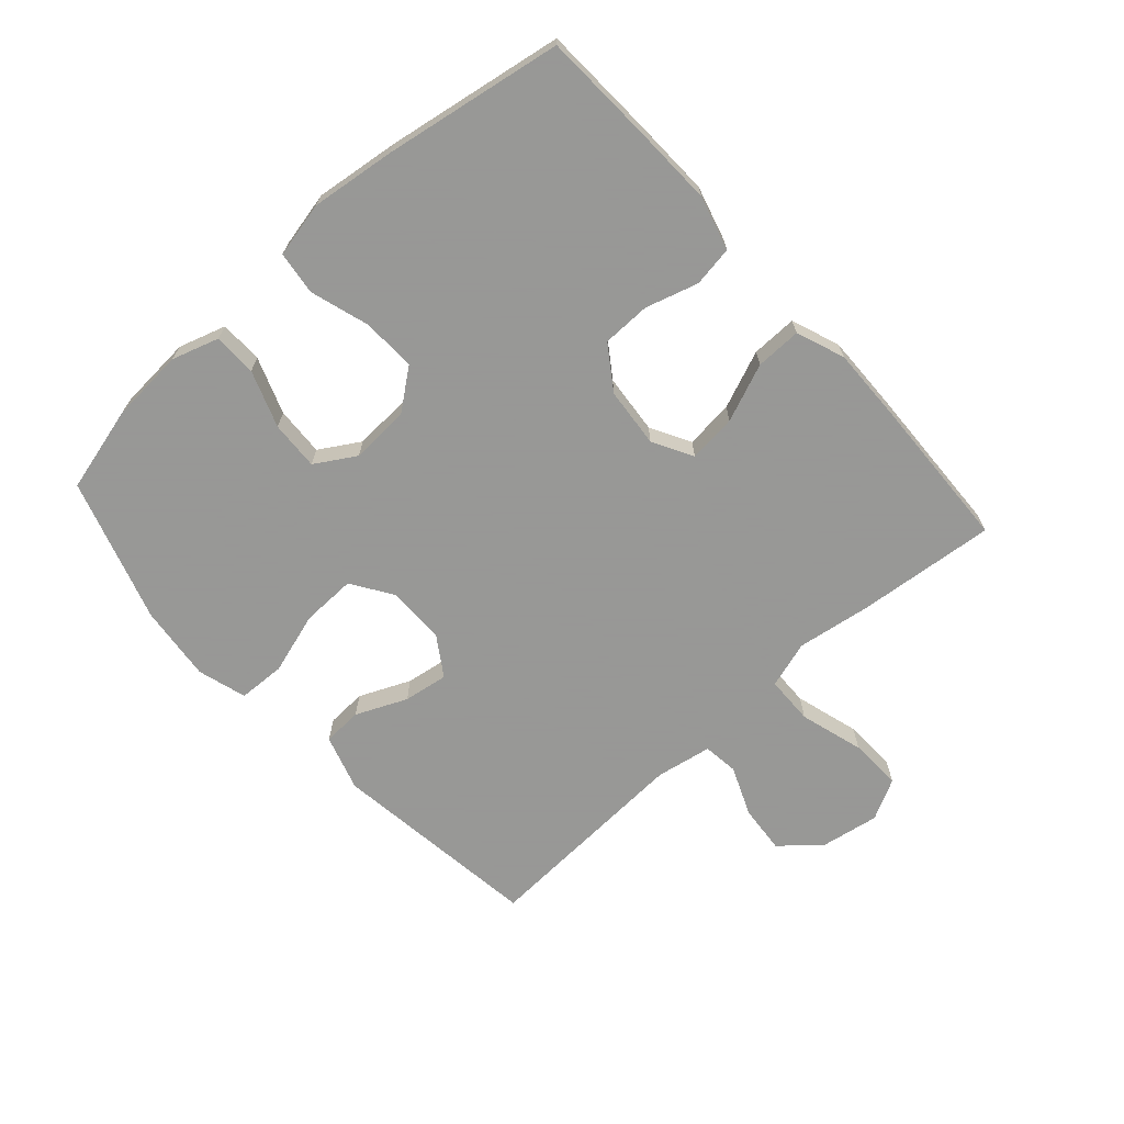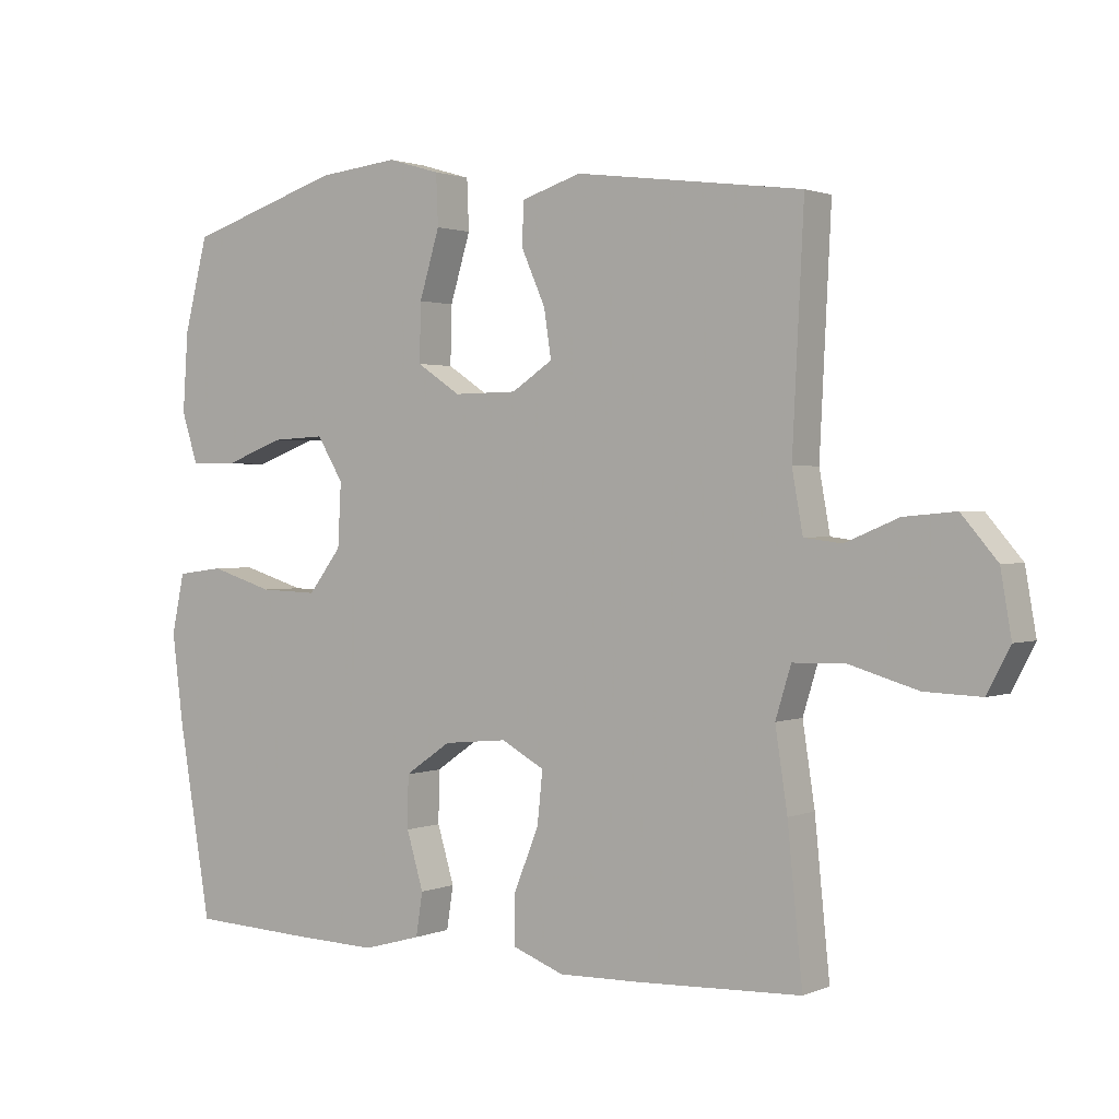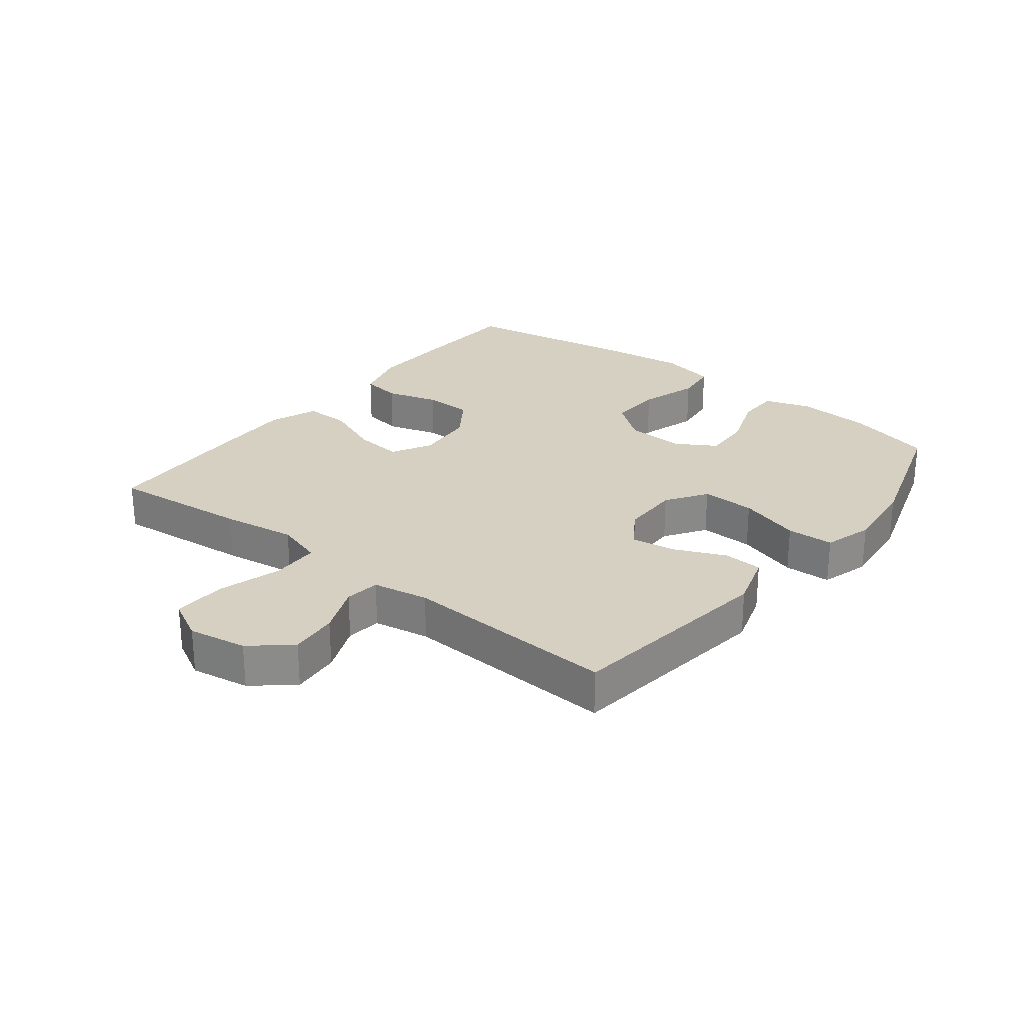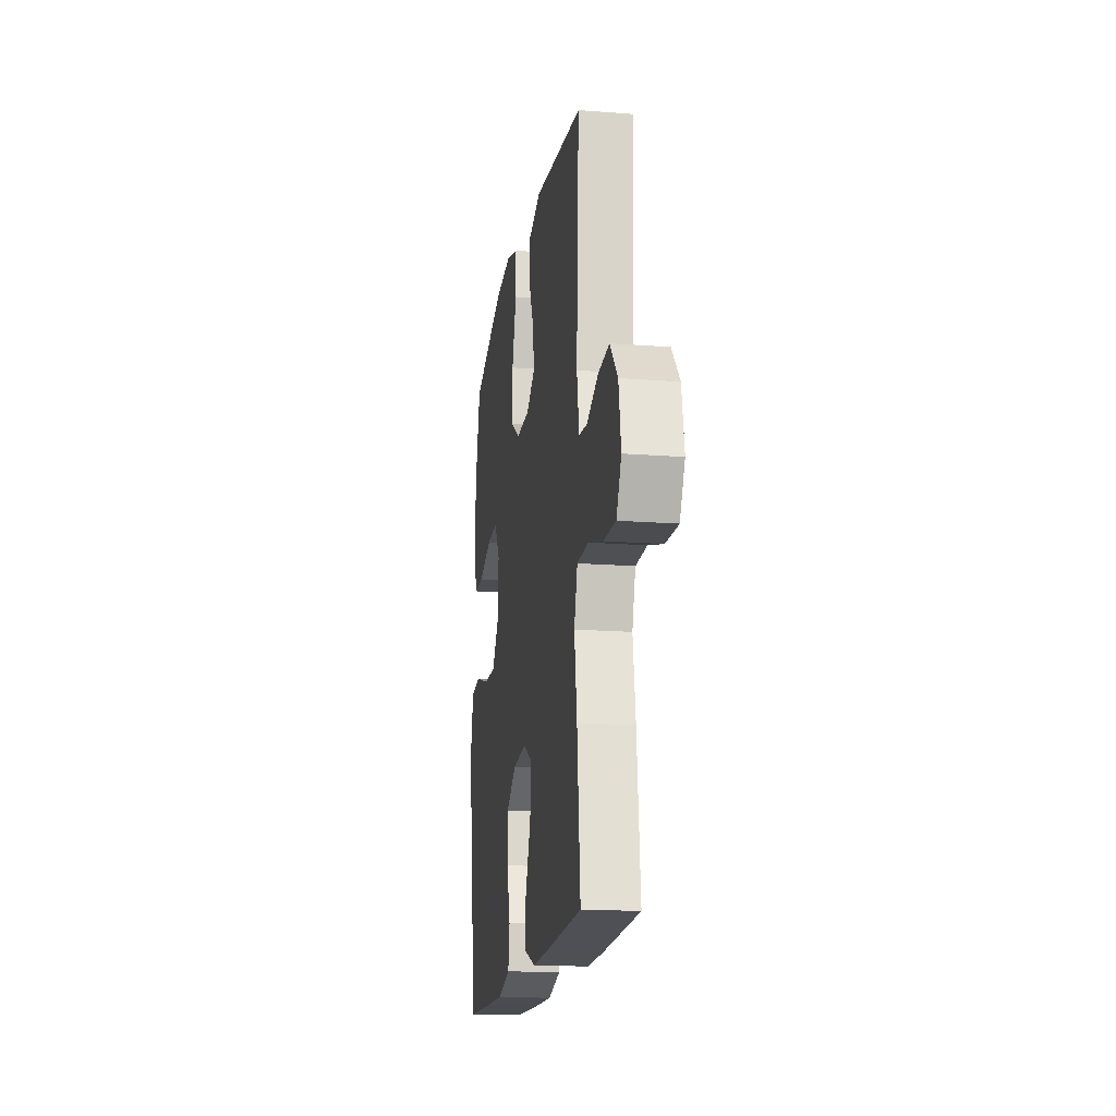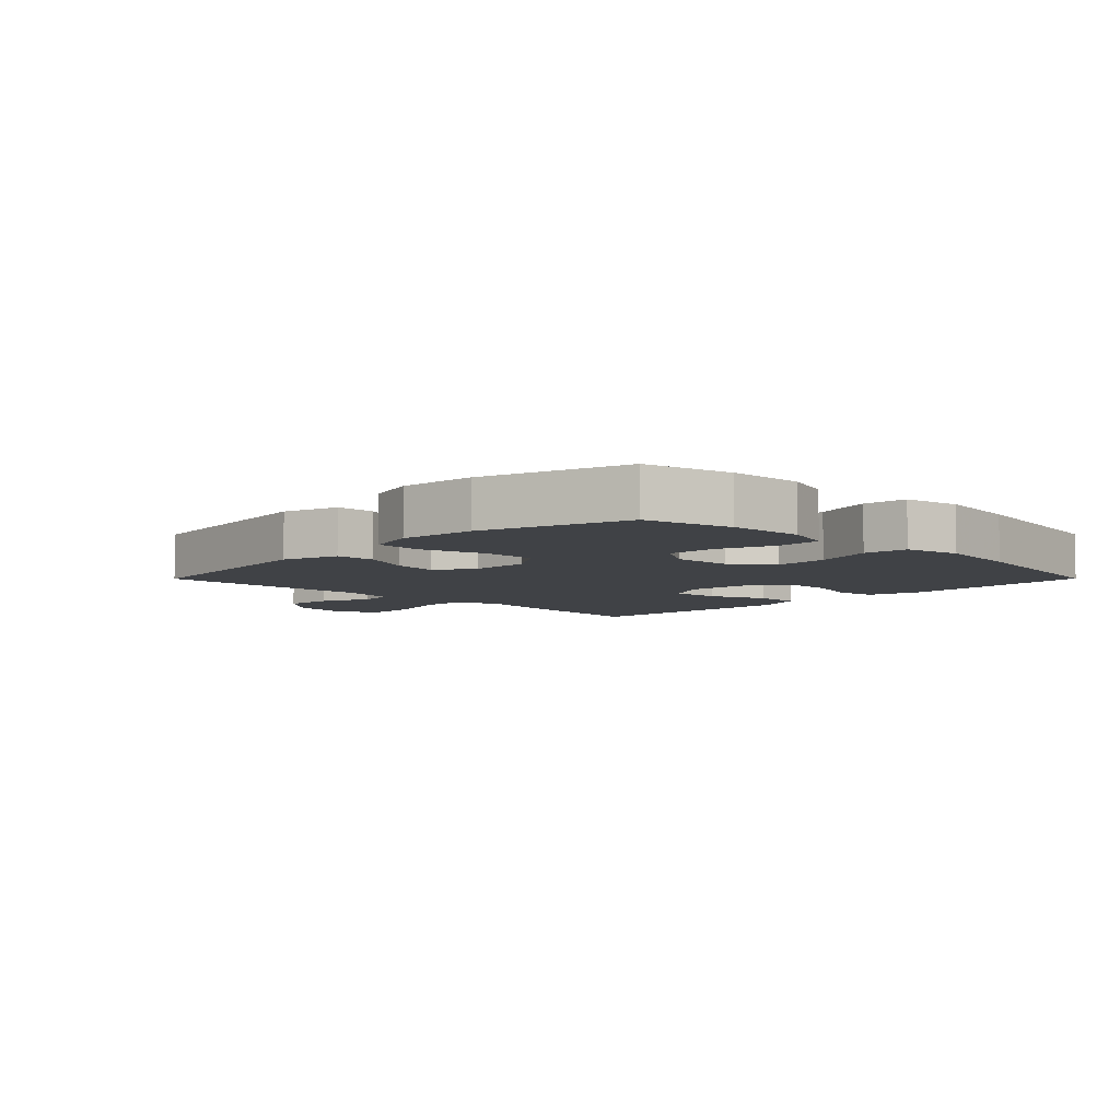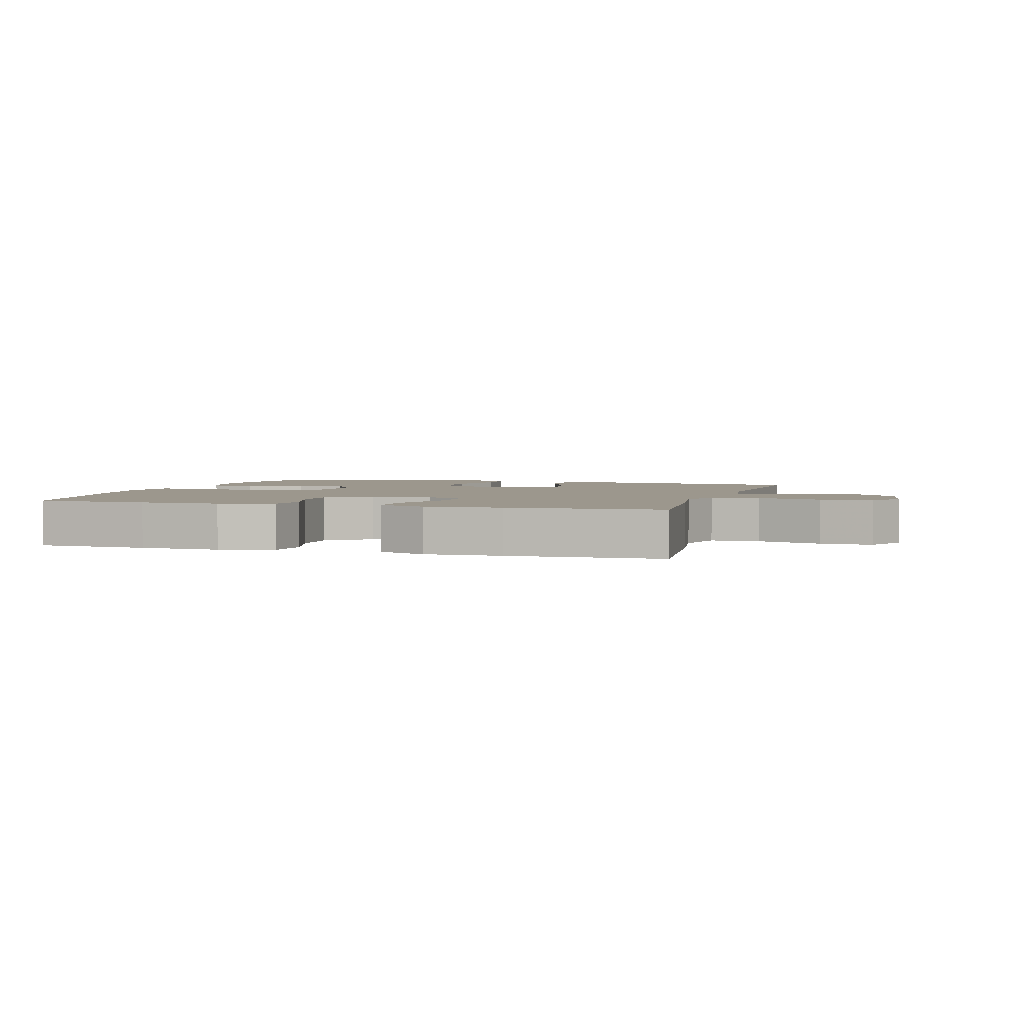
<metadata>
{"format":"obj","ext":"obj","renderer":"f3d","projection":"perspective","resolution":1024,"background":"white","views":[{"elev":-68.4,"azim":132.0,"up":"+Y"},{"elev":1.4,"azim":-145.2,"up":"+Z"},{"elev":26.5,"azim":-51.8,"up":"+Y"},{"elev":-17.1,"azim":-98.8,"up":"+Z"},{"elev":-6.4,"azim":45.2,"up":"+Y"},{"elev":2.9,"azim":-163.4,"up":"+Y"}]}
</metadata>
<code>
v -0.5 0.07 -0.5
v -0.478 0.07 -0.279
v -0.46 0.07 -0.161
v -0.483 0.07 -0.086
v -0.56 0.07 -0.084
v -0.662 0.07 -0.114
v -0.746 0.07 -0.117
v -0.78 0.07 -0.052
v -0.764 0.07 0.041
v -0.711 0.07 0.103
v -0.634 0.07 0.096
v -0.555 0.07 0.063
v -0.499 0.07 0.07
v -0.483 0.07 0.159
v -0.5 0.07 0.5
v -0.163 0.07 0.544
v -0.074 0.07 0.516
v -0.071 0.07 0.453
v -0.107 0.07 0.372
v -0.118 0.07 0.301
v -0.057 0.07 0.261
v 0.037 0.07 0.26
v 0.102 0.07 0.303
v 0.1 0.07 0.389
v 0.07 0.07 0.488
v 0.073 0.07 0.563
v 0.151 0.07 0.586
v 0.271 0.07 0.573
v 0.5 0.07 0.5
v 0.535 0.07 0.363
v 0.543 0.07 0.245
v 0.519 0.07 0.17
v 0.45 0.07 0.169
v 0.36 0.07 0.202
v 0.282 0.07 0.206
v 0.243 0.07 0.142
v 0.248 0.07 0.048
v 0.297 0.07 -0.016
v 0.383 0.07 -0.013
v 0.477 0.07 0.016
v 0.546 0.07 0.007
v 0.565 0.07 -0.082
v 0.548 0.07 -0.216
v 0.5 0.07 -0.5
v 0.323 0.07 -0.508
v 0.195 0.07 -0.512
v 0.109 0.07 -0.488
v 0.099 0.07 -0.424
v 0.124 0.07 -0.34
v 0.123 0.07 -0.263
v 0.055 0.07 -0.216
v -0.04 0.07 -0.207
v -0.104 0.07 -0.242
v -0.096 0.07 -0.319
v -0.059 0.07 -0.411
v -0.058 0.07 -0.484
v -0.135 0.07 -0.513
v -0.257 0.07 -0.51
v -0.5 0 -0.5
v -0.478 0 -0.279
v -0.46 0 -0.161
v -0.483 0 -0.086
v -0.56 0 -0.084
v -0.662 0 -0.114
v -0.746 0 -0.117
v -0.78 0 -0.052
v -0.764 0 0.041
v -0.711 0 0.103
v -0.634 0 0.096
v -0.555 0 0.063
v -0.499 0 0.07
v -0.483 0 0.159
v -0.5 0 0.5
v -0.163 0 0.544
v -0.074 0 0.516
v -0.071 0 0.453
v -0.107 0 0.372
v -0.118 0 0.301
v -0.057 0 0.261
v 0.037 0 0.26
v 0.102 0 0.303
v 0.1 0 0.389
v 0.07 0 0.488
v 0.073 0 0.563
v 0.151 0 0.586
v 0.271 0 0.573
v 0.5 0 0.5
v 0.535 0 0.363
v 0.543 0 0.245
v 0.519 0 0.17
v 0.45 0 0.169
v 0.36 0 0.202
v 0.282 0 0.206
v 0.243 0 0.142
v 0.248 0 0.048
v 0.297 0 -0.016
v 0.383 0 -0.013
v 0.477 0 0.016
v 0.546 0 0.007
v 0.565 0 -0.082
v 0.548 0 -0.216
v 0.5 0 -0.5
v 0.323 0 -0.508
v 0.195 0 -0.512
v 0.109 0 -0.488
v 0.099 0 -0.424
v 0.124 0 -0.34
v 0.123 0 -0.263
v 0.055 0 -0.216
v -0.04 0 -0.207
v -0.104 0 -0.242
v -0.096 0 -0.319
v -0.059 0 -0.411
v -0.058 0 -0.484
v -0.135 0 -0.513
v -0.257 0 -0.51
f 1 2 3
f 58 1 3
f 57 58 3
f 56 57 3
f 55 56 3
f 54 55 3
f 53 54 3 4
f 52 53 4
f 51 52 4
f 47 48 49
f 46 47 49
f 45 46 49
f 44 45 49
f 43 44 49
f 42 43 49
f 41 42 49
f 40 41 49
f 39 40 49
f 38 39 49 50
f 37 38 50 51
f 32 33 34
f 31 32 34
f 30 31 34
f 29 30 34
f 28 29 34
f 27 28 34
f 26 27 34
f 25 26 34
f 24 25 34
f 23 24 34 35
f 22 23 35 36
f 17 18 19
f 16 17 19
f 15 16 19
f 14 15 19
f 13 14 19 20
f 10 11 12
f 9 10 12
f 8 9 12
f 7 8 12
f 6 7 12
f 5 6 12
f 4 5 12 13
f 51 4 13
f 37 51 13
f 36 37 13
f 22 36 13
f 21 22 13
f 13 20 21
f 61 60 59
f 61 59 116
f 61 116 115
f 61 115 114
f 61 114 113
f 61 113 112
f 62 61 112 111
f 62 111 110
f 62 110 109
f 107 106 105
f 107 105 104
f 107 104 103
f 107 103 102
f 107 102 101
f 107 101 100
f 107 100 99
f 107 99 98
f 107 98 97
f 108 107 97 96
f 109 108 96 95
f 92 91 90
f 92 90 89
f 92 89 88
f 92 88 87
f 92 87 86
f 92 86 85
f 92 85 84
f 92 84 83
f 92 83 82
f 93 92 82 81
f 94 93 81 80
f 77 76 75
f 77 75 74
f 77 74 73
f 77 73 72
f 78 77 72 71
f 70 69 68
f 70 68 67
f 70 67 66
f 70 66 65
f 70 65 64
f 70 64 63
f 71 70 63 62
f 71 62 109
f 71 109 95
f 71 95 94
f 71 94 80
f 71 80 79
f 79 78 71
f 1 59 60 2
f 2 60 61 3
f 3 61 62 4
f 4 62 63 5
f 5 63 64 6
f 6 64 65 7
f 7 65 66 8
f 8 66 67 9
f 9 67 68 10
f 10 68 69 11
f 11 69 70 12
f 12 70 71 13
f 13 71 72 14
f 14 72 73 15
f 15 73 74 16
f 16 74 75 17
f 17 75 76 18
f 18 76 77 19
f 19 77 78 20
f 20 78 79 21
f 21 79 80 22
f 22 80 81 23
f 23 81 82 24
f 24 82 83 25
f 25 83 84 26
f 26 84 85 27
f 27 85 86 28
f 28 86 87 29
f 29 87 88 30
f 30 88 89 31
f 31 89 90 32
f 32 90 91 33
f 33 91 92 34
f 34 92 93 35
f 35 93 94 36
f 36 94 95 37
f 37 95 96 38
f 38 96 97 39
f 39 97 98 40
f 40 98 99 41
f 41 99 100 42
f 42 100 101 43
f 43 101 102 44
f 44 102 103 45
f 45 103 104 46
f 46 104 105 47
f 47 105 106 48
f 48 106 107 49
f 49 107 108 50
f 50 108 109 51
f 51 109 110 52
f 52 110 111 53
f 53 111 112 54
f 54 112 113 55
f 55 113 114 56
f 56 114 115 57
f 57 115 116 58
f 58 116 59 1

</code>
